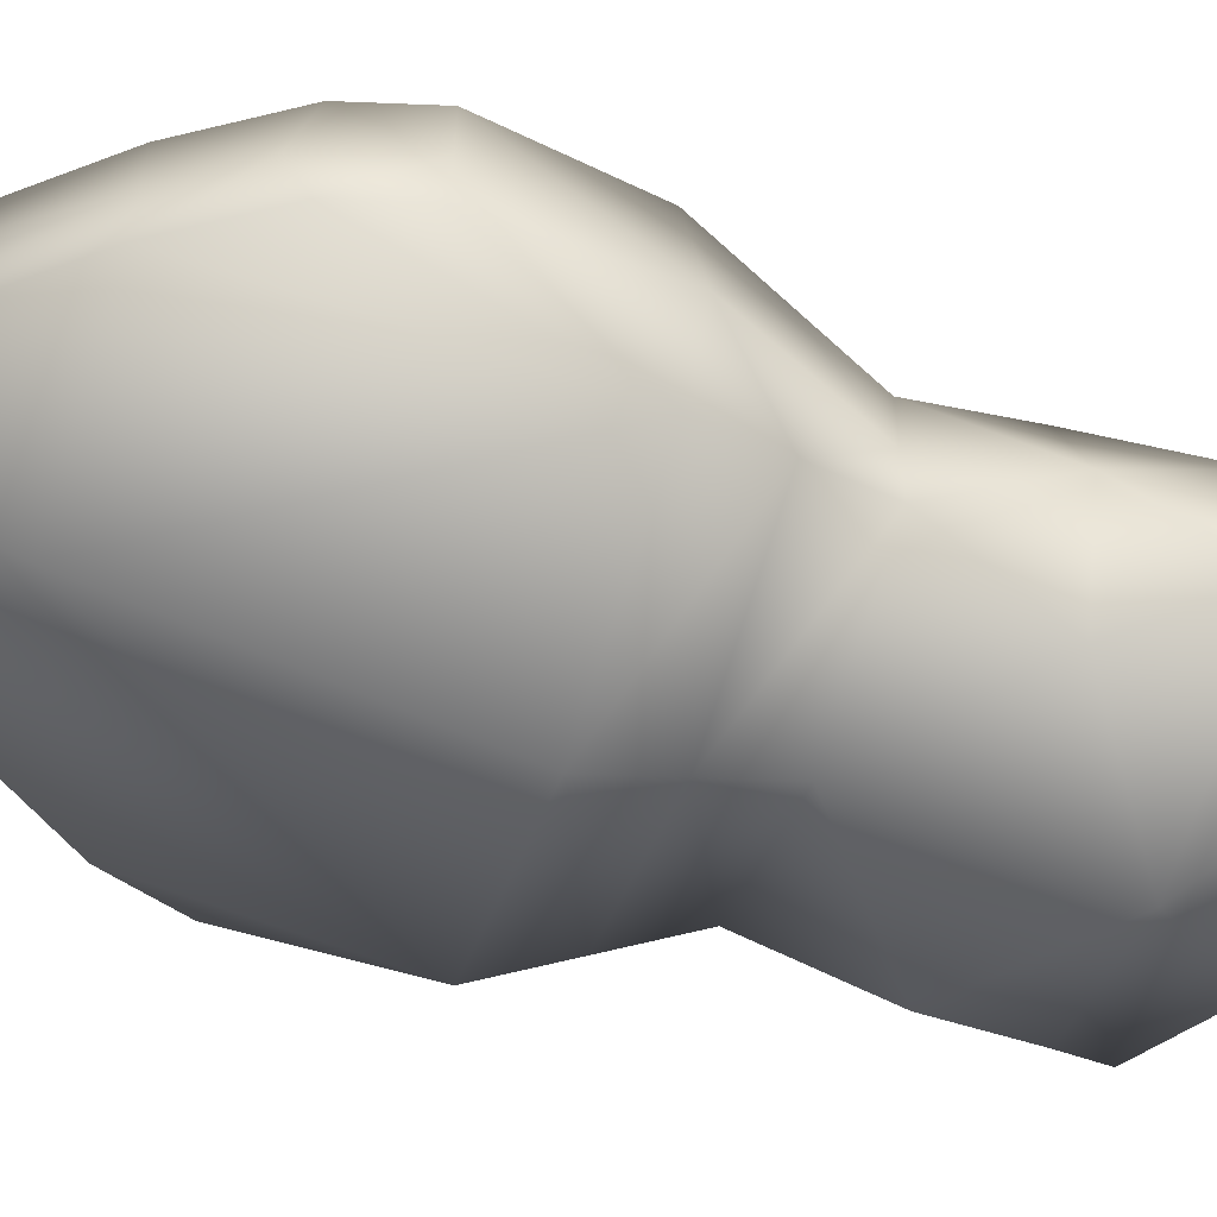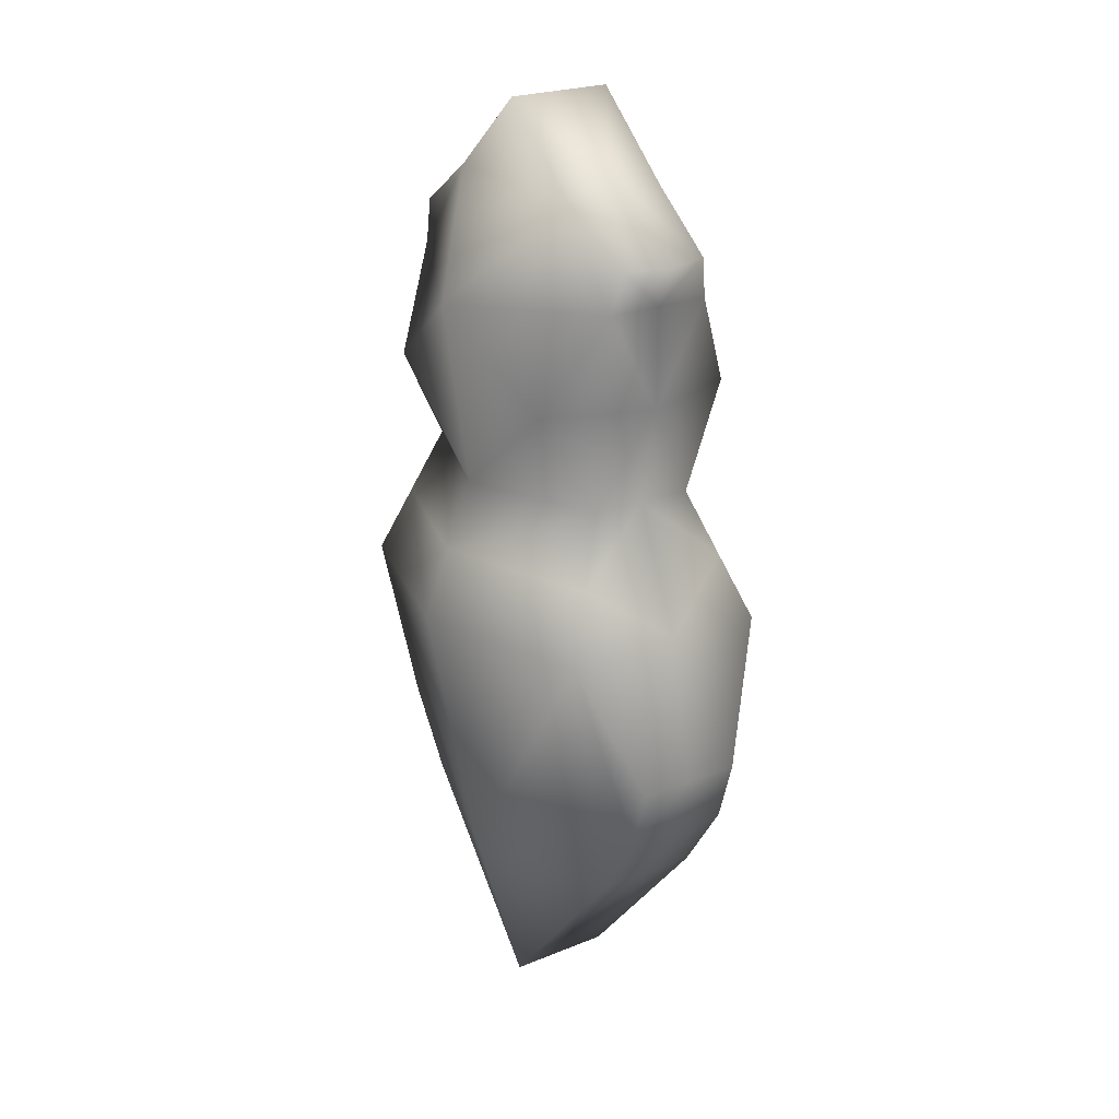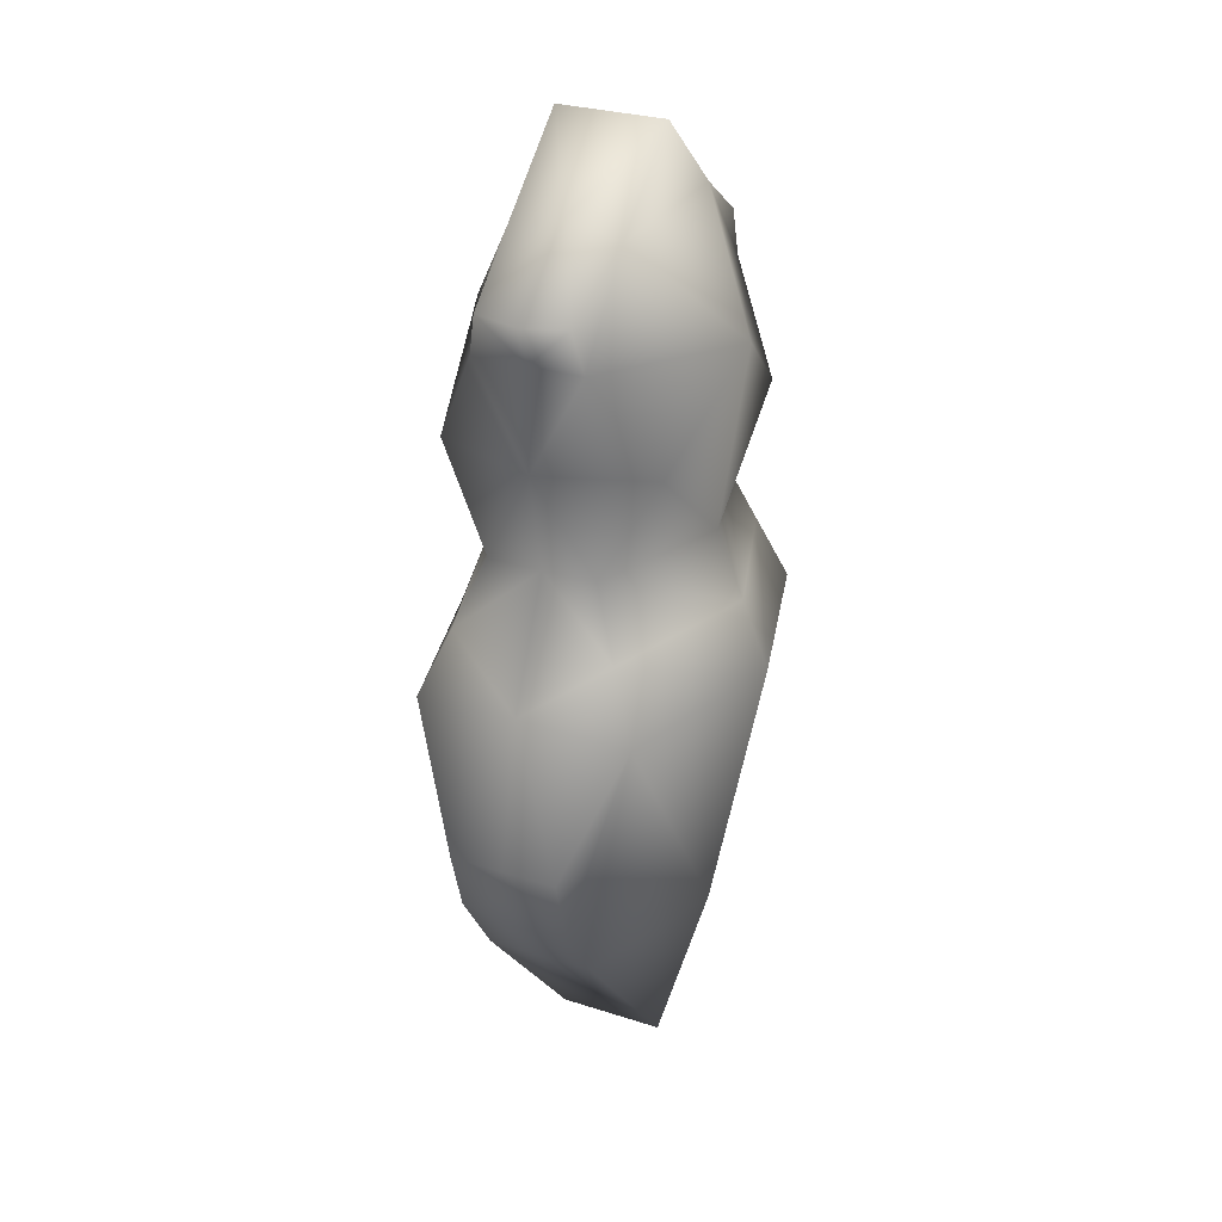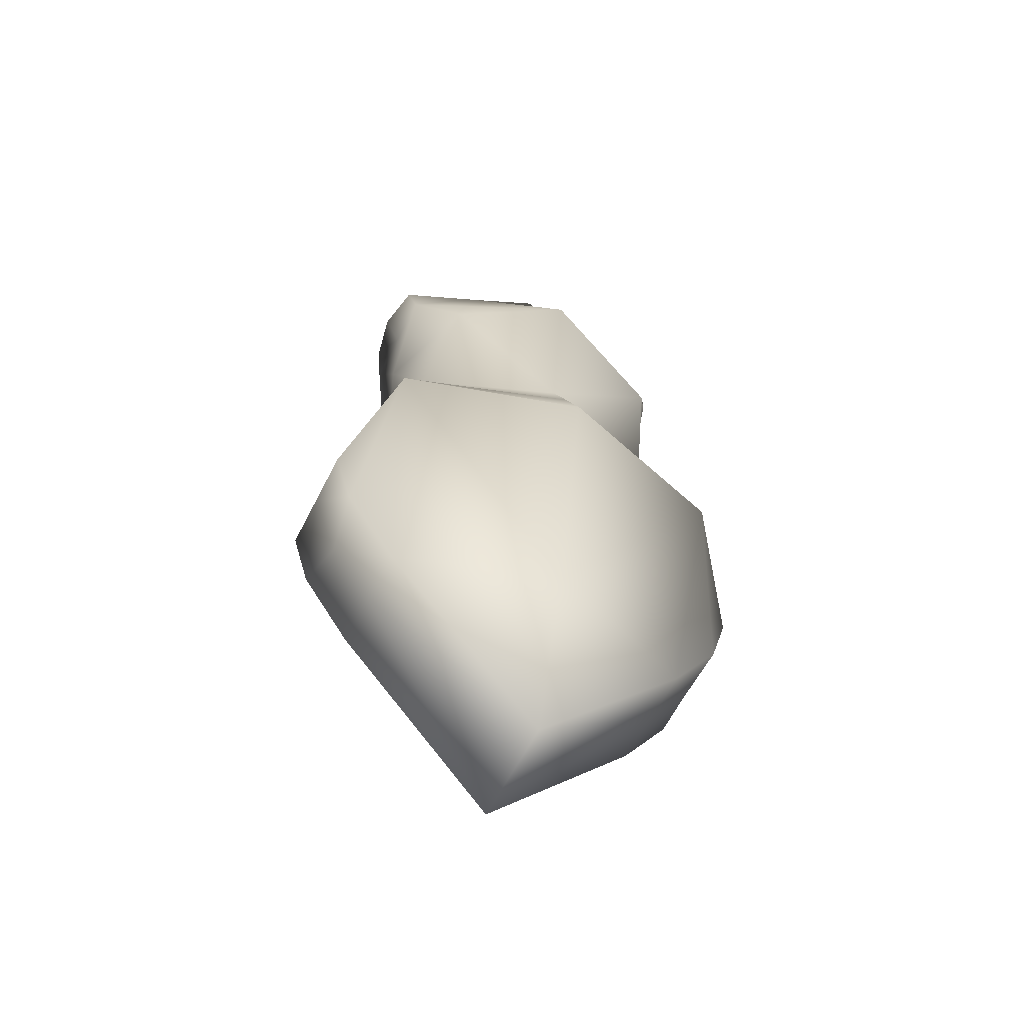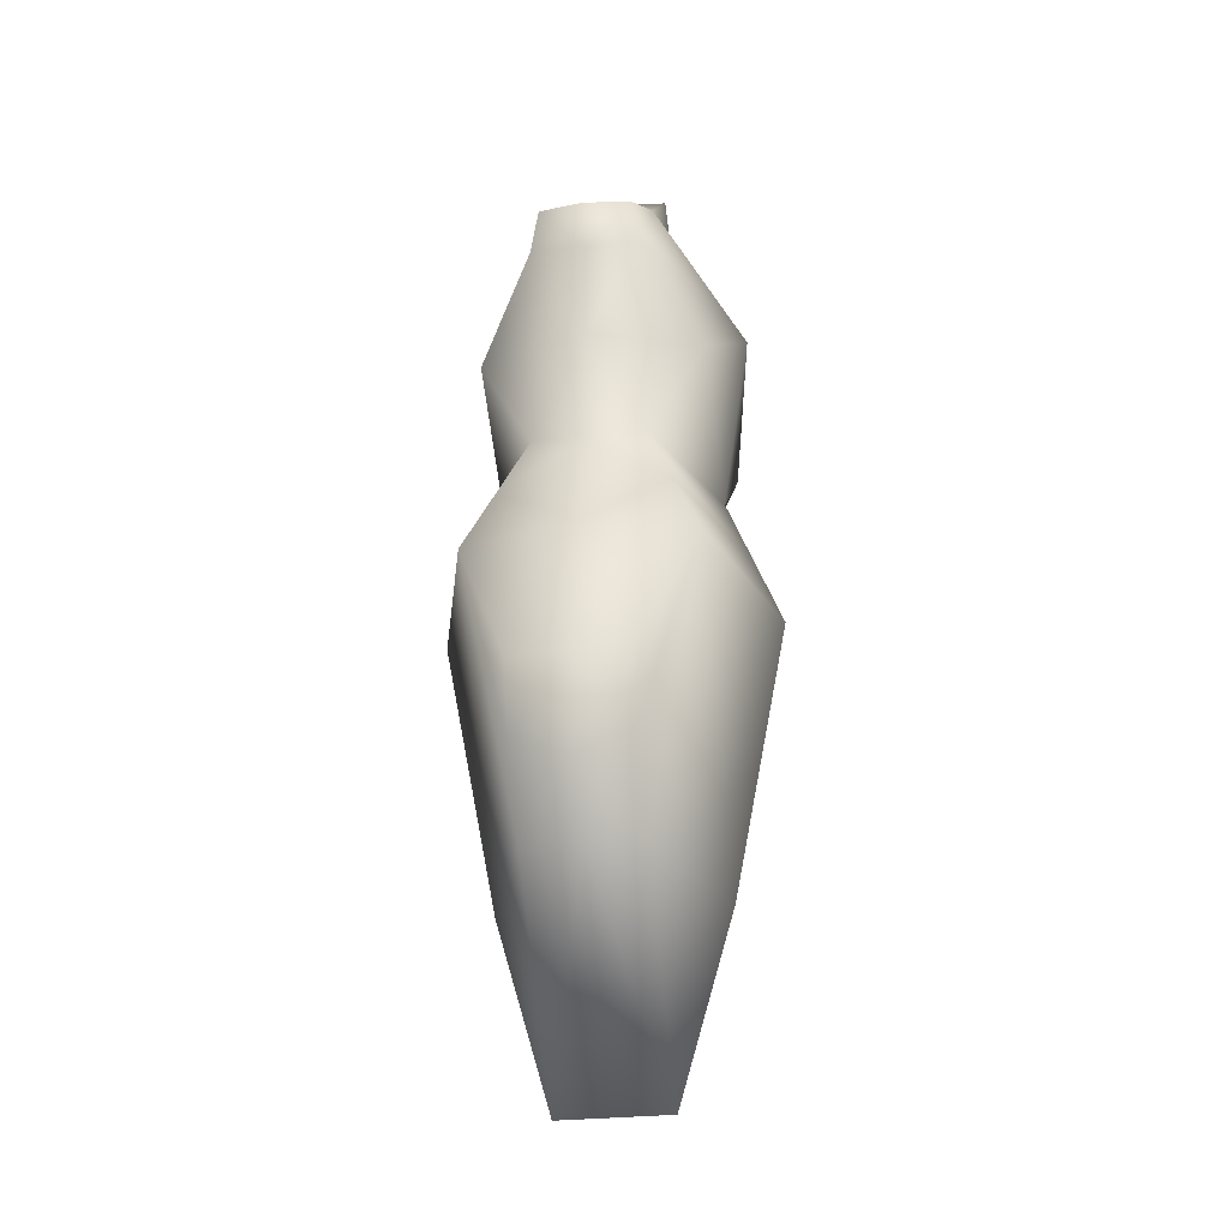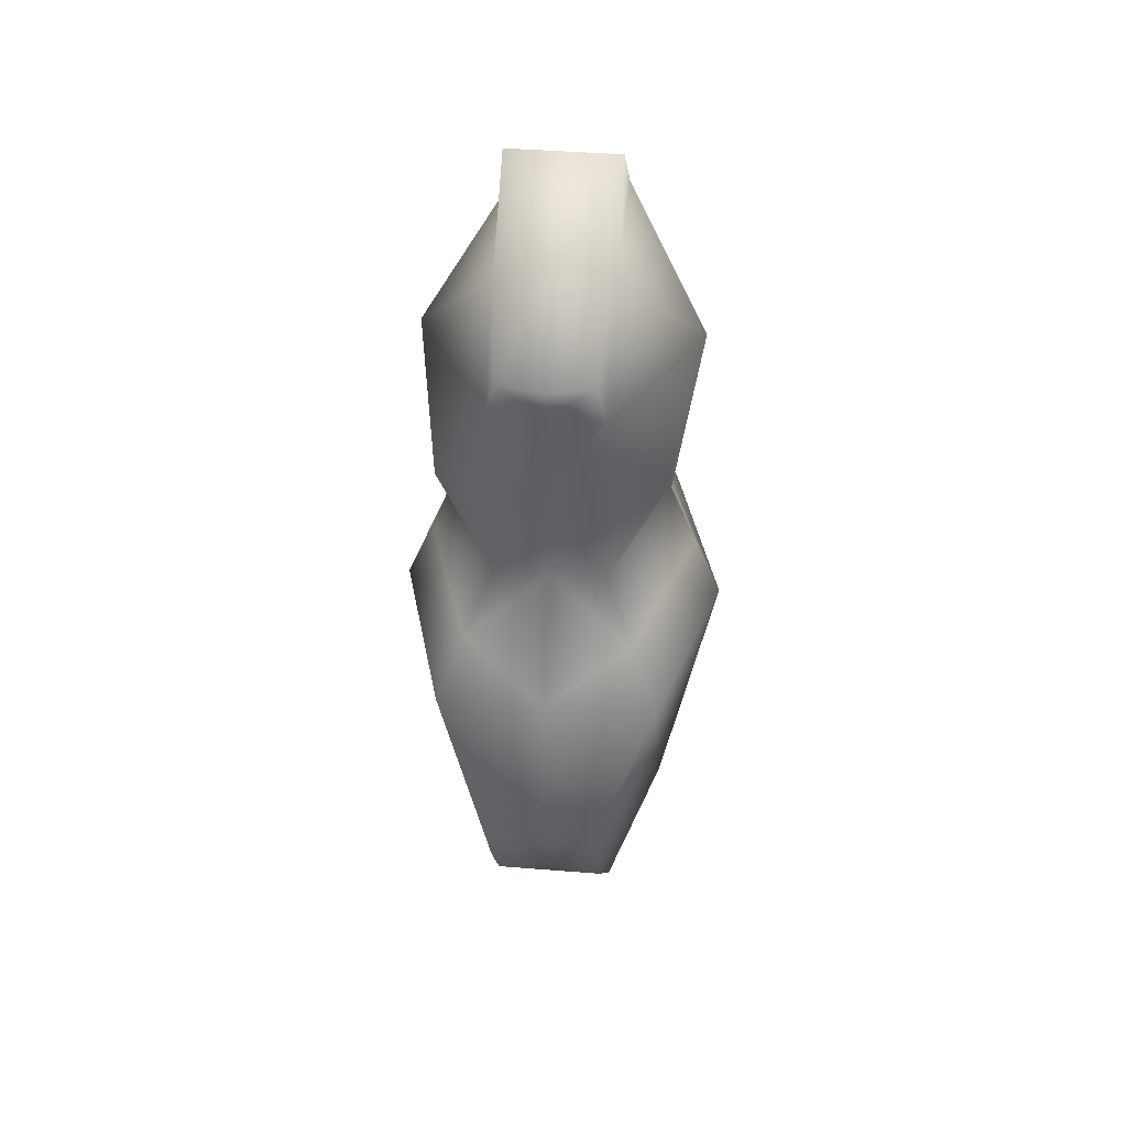
<metadata>
{"format":"obj","ext":"obj","renderer":"f3d","projection":"perspective","resolution":1024,"background":"white","views":[{"elev":-57.2,"azim":71.3,"up":"+Z"},{"elev":23.5,"azim":-124.3,"up":"+Y"},{"elev":28.8,"azim":115.6,"up":"+Y"},{"elev":-60.5,"azim":153.2,"up":"+Y"},{"elev":-28.6,"azim":99.7,"up":"+Y"},{"elev":41.6,"azim":95.5,"up":"+Y"}]}
</metadata>
<code>
o Crystal
v 0.67 0.8399 0.5
v 0.6853 0.8766 0.5
v 0.6769 0.8787 0.4583
v 0.67 0.8399 0.45
v 0.6669 0.2734 0.5
v 0.7065 0.3298 0.5
v 0.7139 0.3455 0.45
v 0.6669 0.2734 0.45
v 0.67 0.7465 0.5
v 0.6342 0.7465 0.4
v 0.52 0.1013 0.5
v 0.52 0.1013 0.45
v 0.7312 0.4048 0.5
v 0.7312 0.4048 0.45
v 0.6026 0.9383 0.5
v 0.52 1 0.5
v 0.52 1 0.45
v 0.6026 0.9258 0.45
v 0.6909 0.529 0.4
v 0.52 0.2734 0.4
v 0.52 0.8266 0.375
v 0.52 0.6532 0.4
v 0.6505 0.6532 0.45
v 0.6505 0.6532 0.5
v 0.52 0.529 0.35
v 0.6707 0.5911 0.425
v 0.52 0.5911 0.375
v 0.7021 0.5394 0.5
v 0.37 0.8399 0.5
v 0.37 0.8399 0.45
v 0.363 0.8787 0.4583
v 0.3547 0.8766 0.5
v 0.373 0.2734 0.5
v 0.373 0.2734 0.45
v 0.3261 0.3455 0.45
v 0.3335 0.3298 0.5
v 0.37 0.7465 0.5
v 0.4057 0.7465 0.4
v 0.3087 0.4048 0.5
v 0.3087 0.4048 0.45
v 0.4373 0.9383 0.5
v 0.4373 0.9258 0.45
v 0.349 0.529 0.4
v 0.3894 0.6532 0.45
v 0.3894 0.6532 0.5
v 0.3692 0.5911 0.425
v 0.3379 0.5394 0.5
v 0.67 0.8399 0.55
v 0.6769 0.8787 0.5417
v 0.6669 0.2734 0.55
v 0.7139 0.3455 0.55
v 0.6342 0.7465 0.6
v 0.52 0.1013 0.55
v 0.7312 0.4048 0.55
v 0.6026 0.9258 0.55
v 0.52 1 0.55
v 0.6909 0.529 0.6
v 0.52 0.2734 0.6
v 0.6505 0.6532 0.55
v 0.52 0.6532 0.6
v 0.52 0.8266 0.625
v 0.52 0.529 0.65
v 0.6707 0.5911 0.575
v 0.52 0.5911 0.625
v 0.363 0.8787 0.5417
v 0.37 0.8399 0.55
v 0.3261 0.3455 0.55
v 0.373 0.2734 0.55
v 0.4057 0.7465 0.6
v 0.3087 0.4048 0.55
v 0.4373 0.9258 0.55
v 0.349 0.529 0.6
v 0.3894 0.6532 0.55
v 0.3692 0.5911 0.575
f 13 6 7 14
f 31 30 29 32
f 65 32 29 66
f 25 27 26 19
f 63 64 62 57
f 73 69 37 45
f 6 51 50 5
f 7 8 19
f 12 20 8
f 3 18 15 2
f 24 63 28 26
f 58 50 57 62
f 21 18 4 10
f 64 63 59 60
f 19 26 28
f 26 23 24
f 44 45 37 38
f 17 16 15 18
f 27 22 23 26
f 53 11 5 50
f 20 25 19 8
f 8 7 6 5
f 43 34 35
f 12 34 20
f 71 61 55 56
f 54 13 28 57
f 28 13 14 19
f 49 2 15 55
f 47 46 43
f 45 44 46
f 30 42 21 38
f 39 40 35 36
f 9 52 59 24
f 41 42 31 32
f 5 11 12 8
f 39 36 67 70
f 56 16 41 71
f 57 50 51
f 53 50 58
f 49 48 1 2
f 21 10 22 38
f 60 52 61 69
f 28 63 57
f 24 59 63
f 58 62 72 68
f 42 17 18 21
f 68 67 36 33
f 56 55 15 16
f 34 33 36 35
f 48 52 9 1
f 20 34 43 25
f 67 68 72
f 53 58 68
f 47 43 40 39
f 30 38 37 29
f 64 60 73 74
f 17 42 41 16
f 27 46 44 22
f 72 74 47
f 74 73 45
f 66 69 61 71
f 3 2 1 4
f 7 19 14
f 22 10 23
f 4 18 3
f 47 39 70 72
f 47 74 45 46
f 9 10 4 1
f 65 71 41 32
f 23 10 9 24
f 43 35 40
f 13 54 51 6
f 42 30 31
f 38 22 44
f 25 43 46 27
f 66 29 37 69
f 57 51 54
f 55 48 49
f 52 60 59
f 62 64 74 72
f 48 55 61 52
f 67 72 70
f 60 69 73
f 66 71 65
f 33 11 53 68
f 12 11 33 34

</code>
